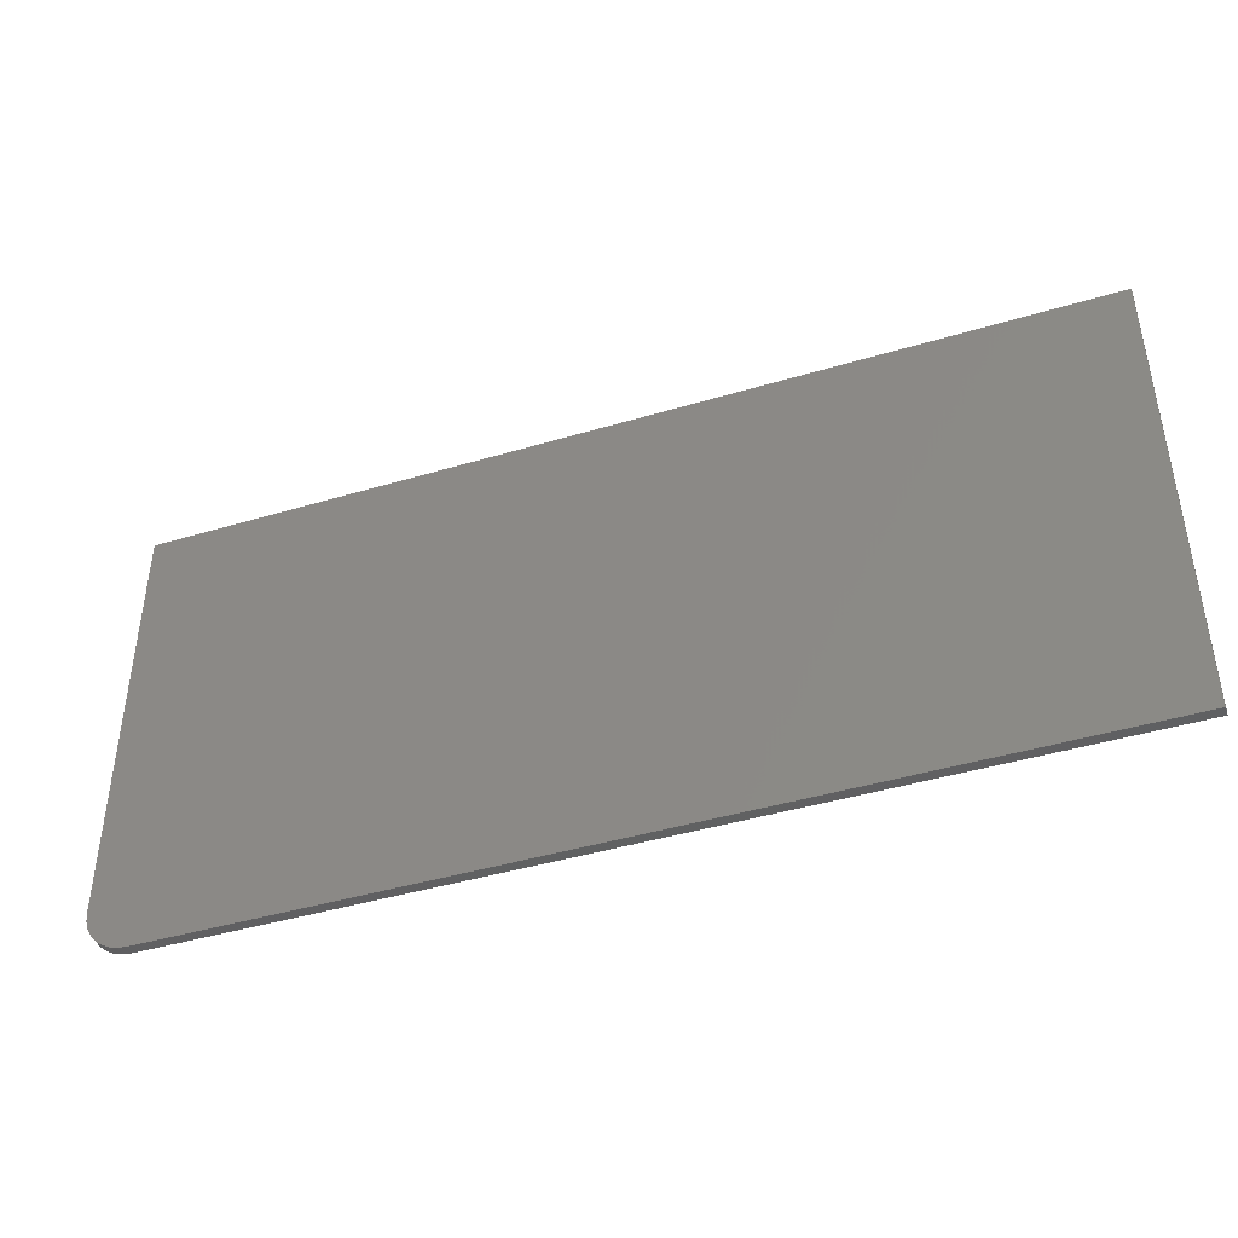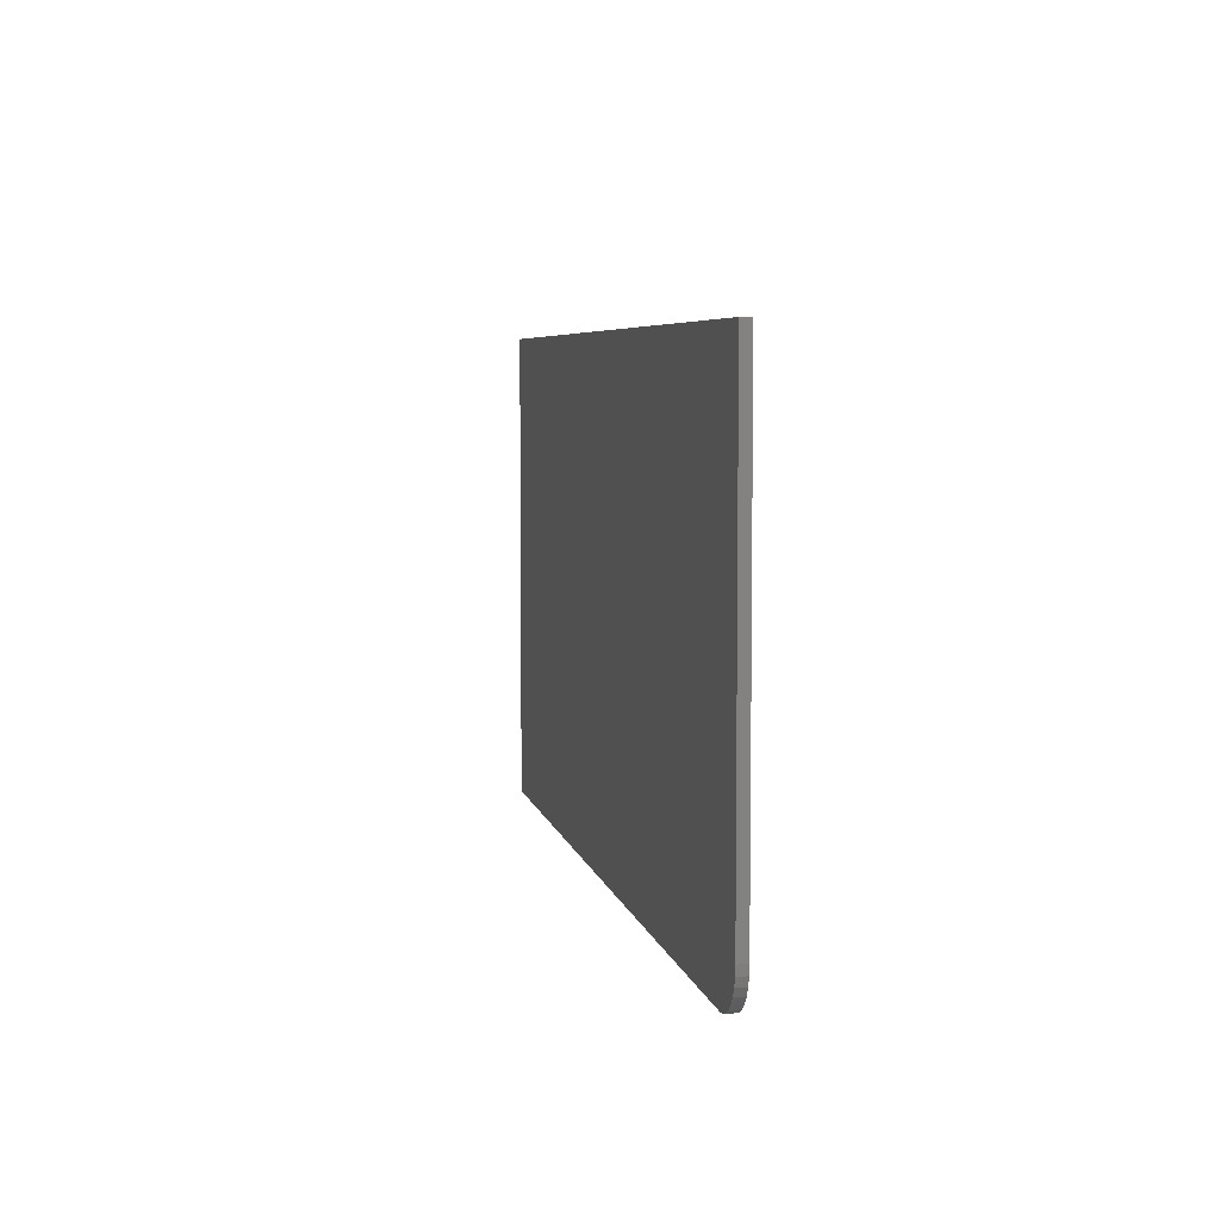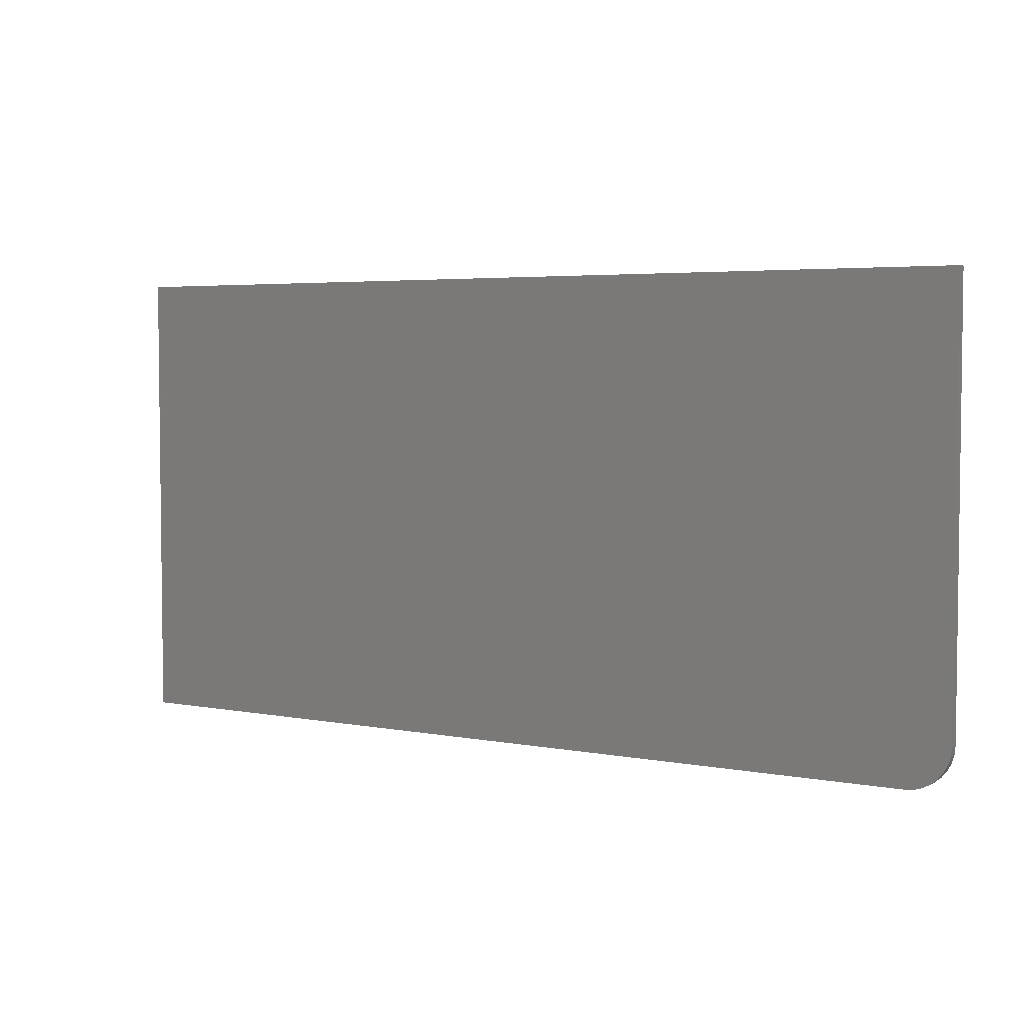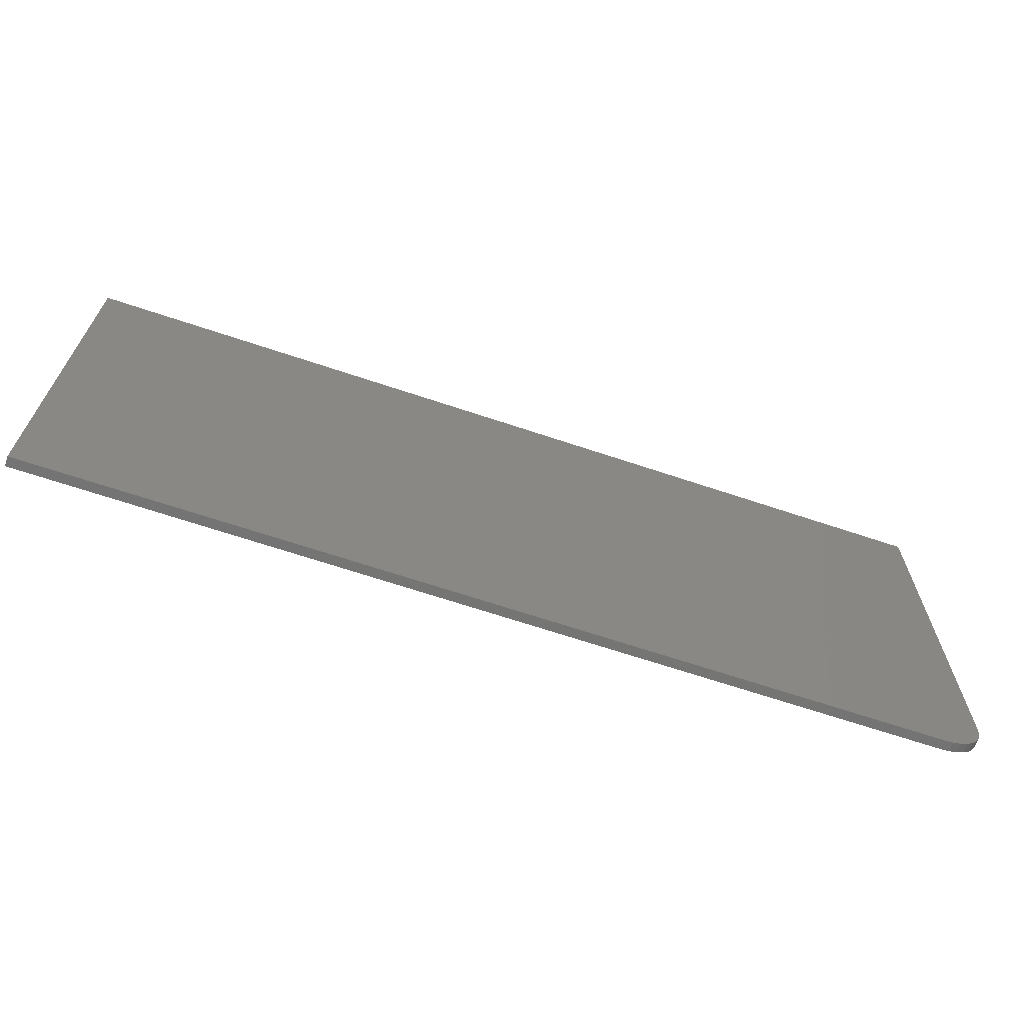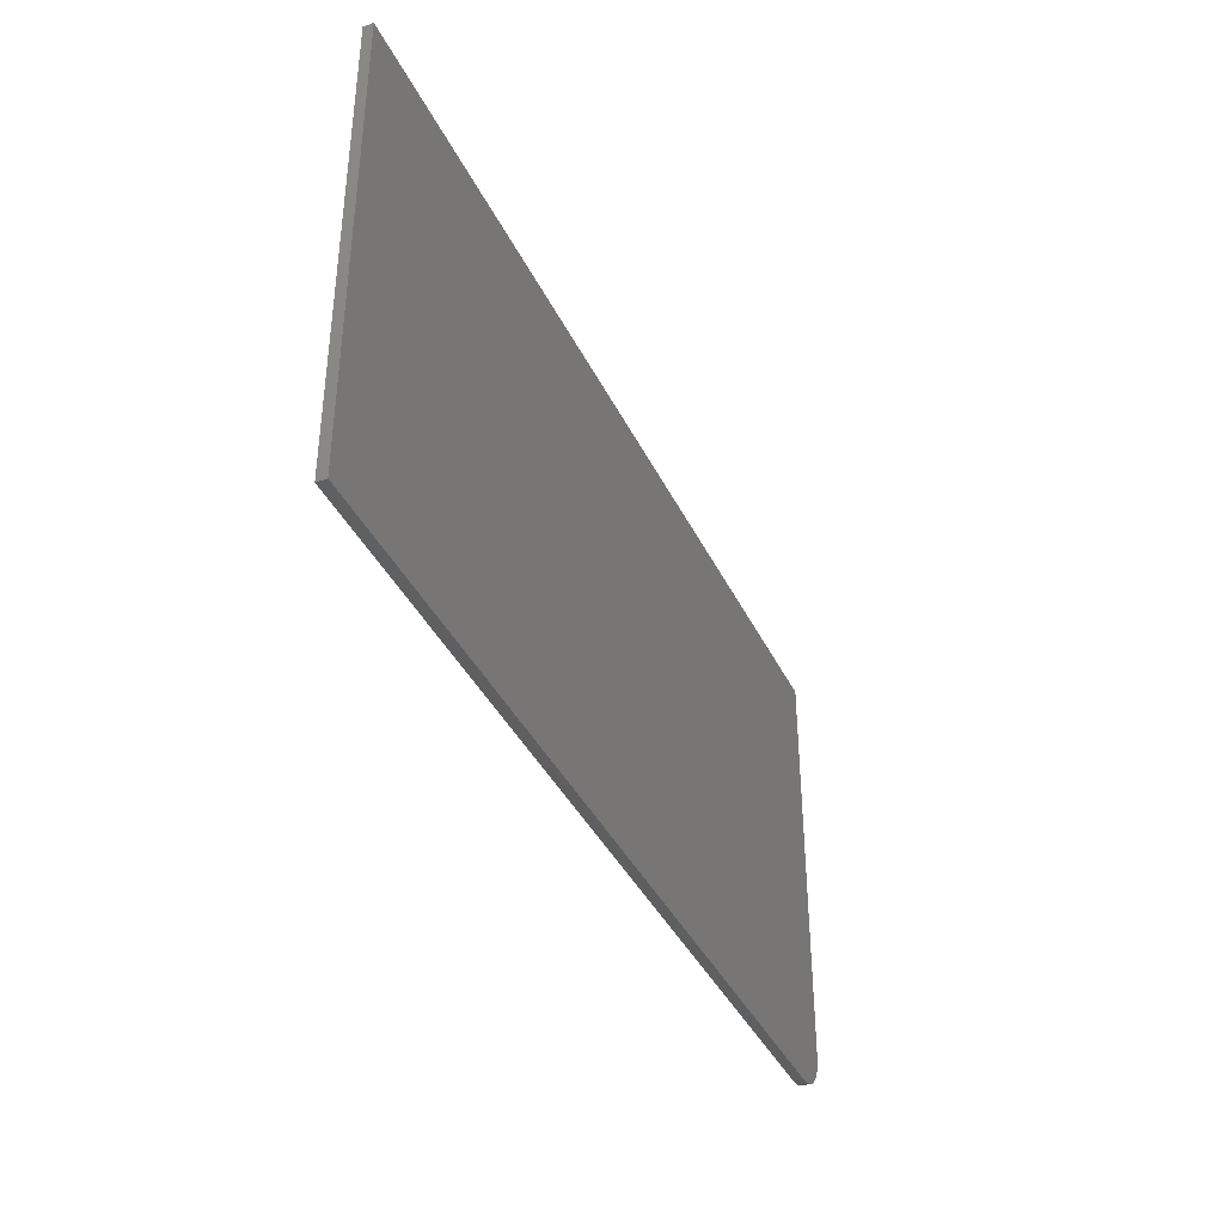
<metadata>
{"format":"stl","ext":"stl","renderer":"f3d","projection":"perspective","resolution":1024,"background":"white","views":[{"elev":-42.8,"azim":19.6,"up":"+Z"},{"elev":5.6,"azim":-100.9,"up":"+Z"},{"elev":4.2,"azim":-148.0,"up":"+Z"},{"elev":-66.9,"azim":161.4,"up":"+Z"},{"elev":-38.9,"azim":113.7,"up":"+Z"}]}
</metadata>
<code>
# stl→obj: 24 verts, 44 faces
v -0.75 -0.01562 -0.3047
v -0.7486 -0.01562 -0.3184
v -0.7446 -0.01562 -0.3316
v -0.7382 -0.01562 -0.3438
v -0.7294 -0.01562 -0.3544
v -0.7188 -0.01562 -0.3632
v -0.7066 -0.01562 -0.3696
v -0.6934 -0.01562 -0.3736
v -0.6797 -0.01562 -0.375
v 0.75 -0.01562 -0.375
v 0.75 -0.01562 0.3829
v -0.75 -0.01562 0.3829
v -0.75 3.903e-18 -0.3047
v -0.75 4.207e-17 0.3829
v 0.75 2.086e-16 0.3829
v 0.75 1.665e-16 -0.375
v -0.6797 7.806e-18 -0.375
v -0.6934 6.358e-18 -0.3736
v -0.7066 5.116e-18 -0.3696
v -0.7188 4.127e-18 -0.3632
v -0.7294 3.43e-18 -0.3544
v -0.7382 3.05e-18 -0.3438
v -0.7446 3.004e-18 -0.3316
v -0.7486 3.292e-18 -0.3184
f 1 2 3
f 1 3 4
f 1 4 5
f 1 5 6
f 1 6 7
f 1 7 8
f 1 8 9
f 1 9 10
f 1 10 11
f 1 11 12
f 13 14 15
f 13 15 16
f 13 16 17
f 13 17 18
f 13 18 19
f 13 19 20
f 13 20 21
f 13 21 22
f 13 22 23
f 13 23 24
f 12 14 1
f 1 14 13
f 9 17 10
f 10 17 16
f 17 9 18
f 18 9 8
f 18 8 19
f 19 8 7
f 19 7 20
f 20 7 6
f 20 6 21
f 21 6 5
f 21 5 22
f 22 5 4
f 22 4 23
f 23 4 3
f 23 3 24
f 24 3 2
f 24 2 13
f 13 2 1
f 11 15 12
f 12 15 14
f 10 16 11
f 11 16 15

</code>
